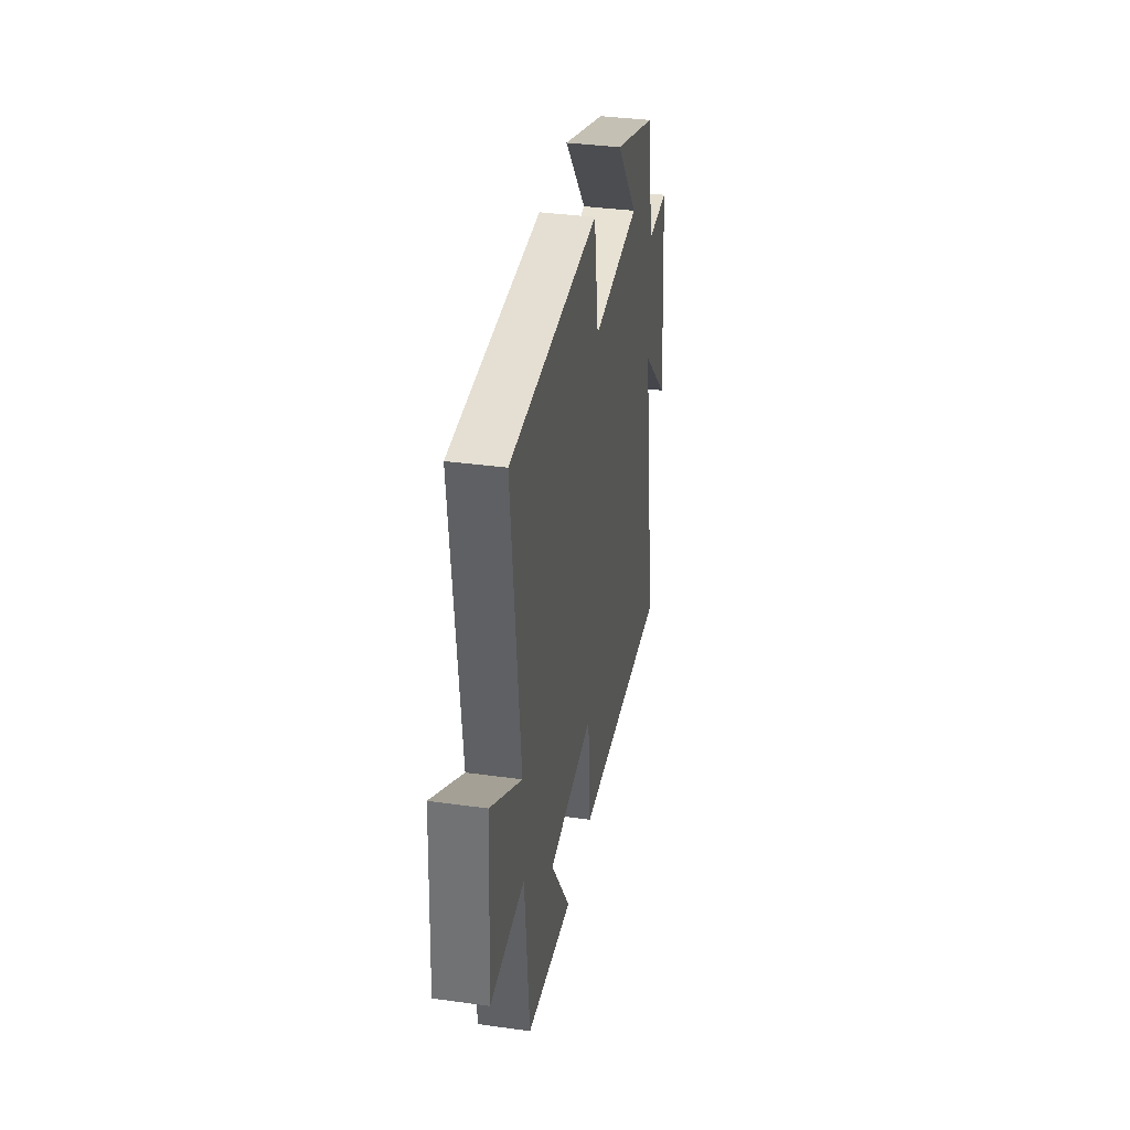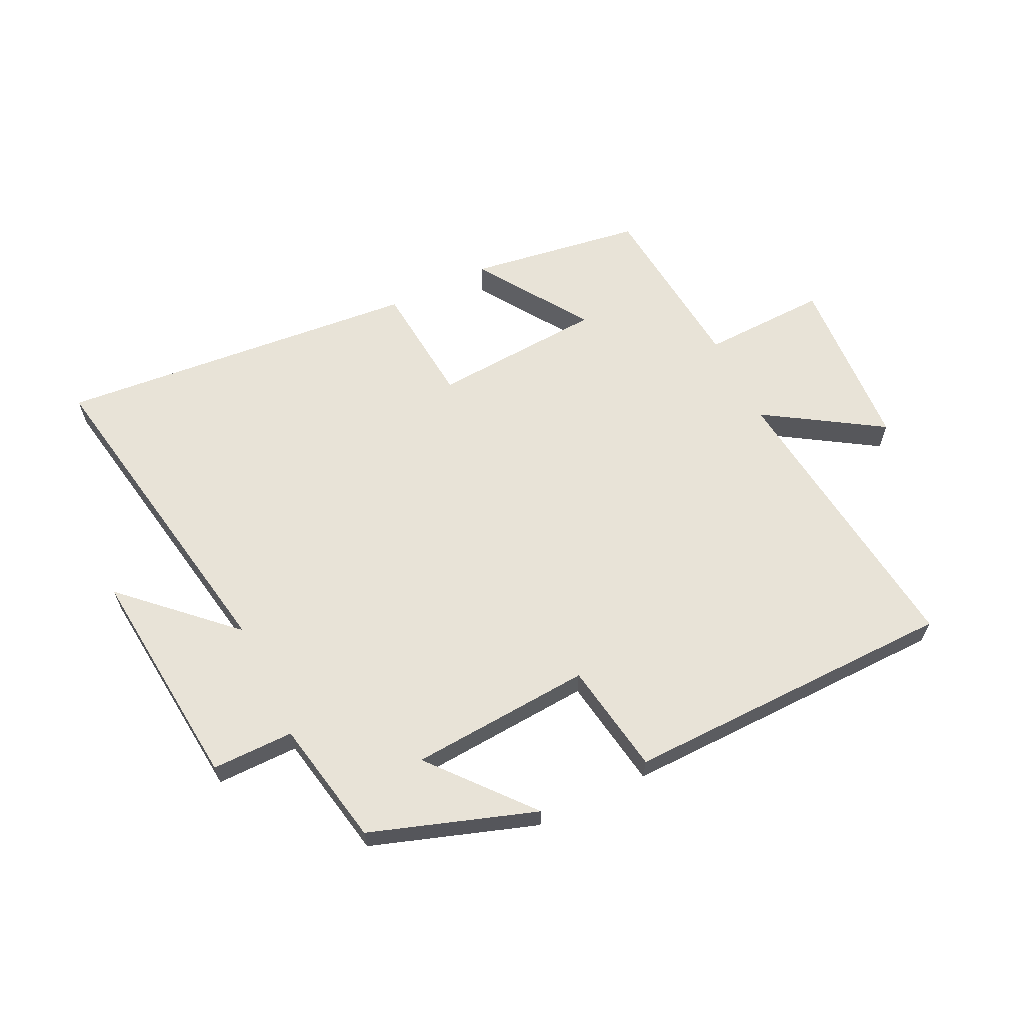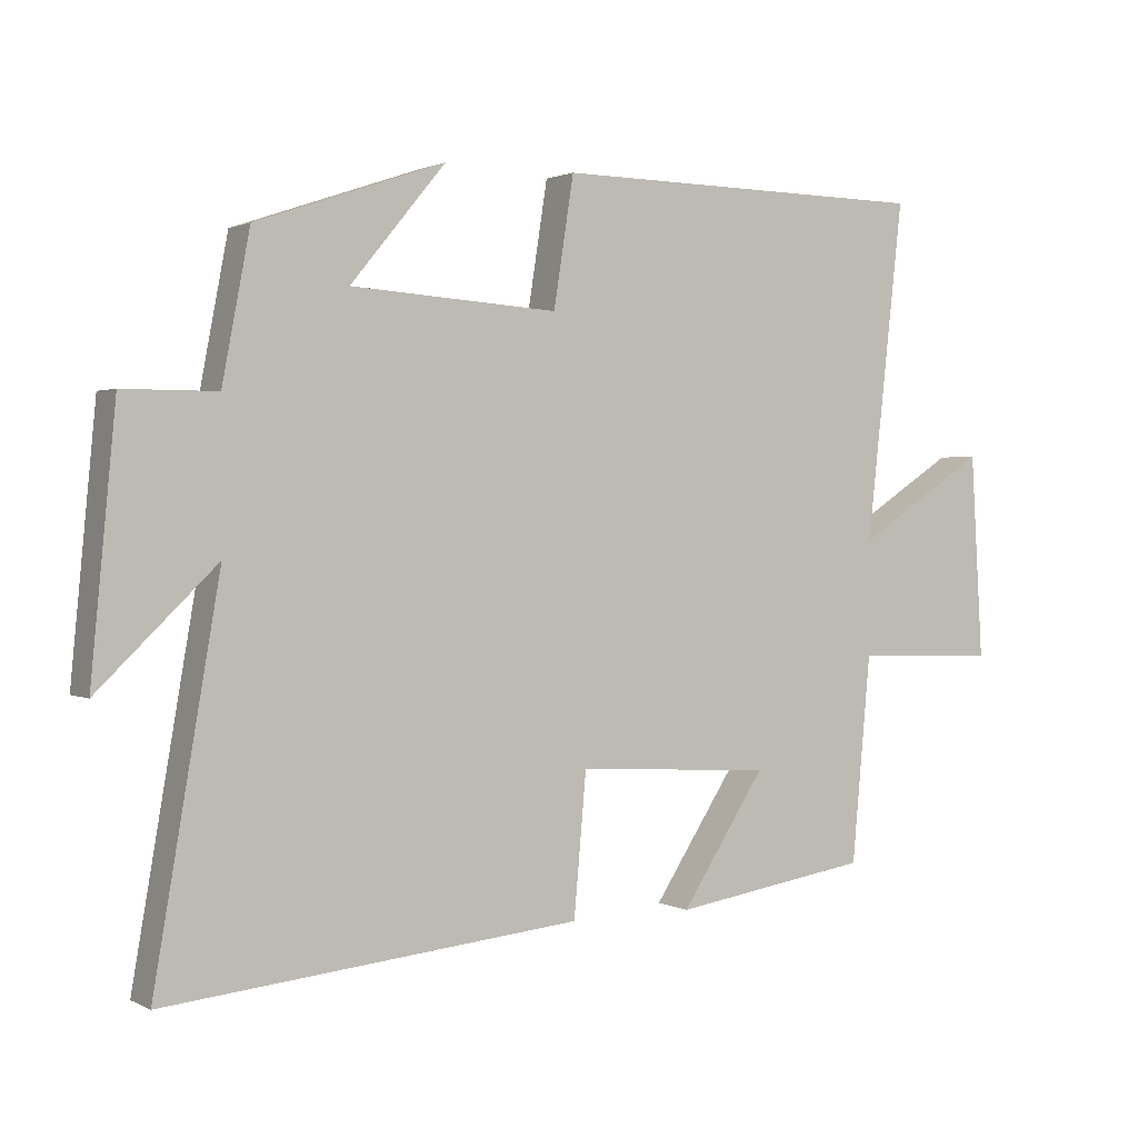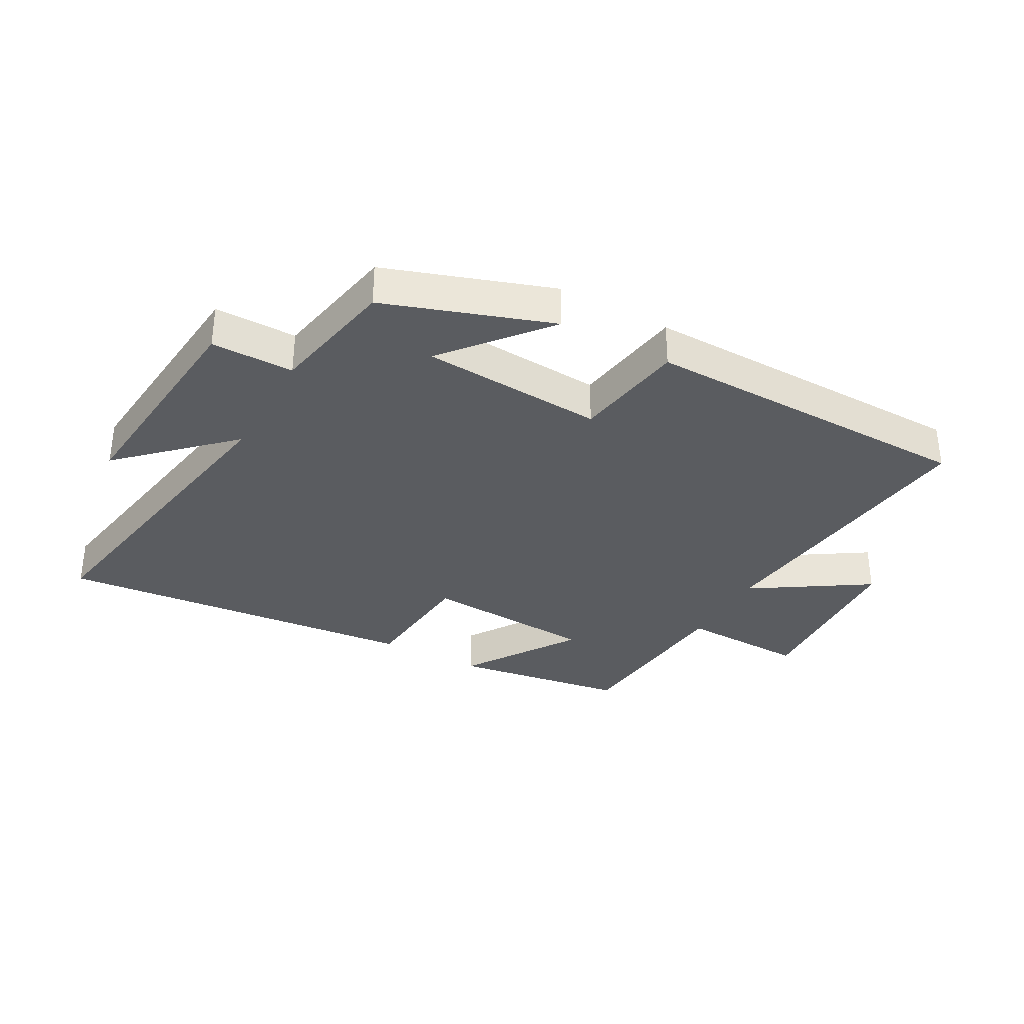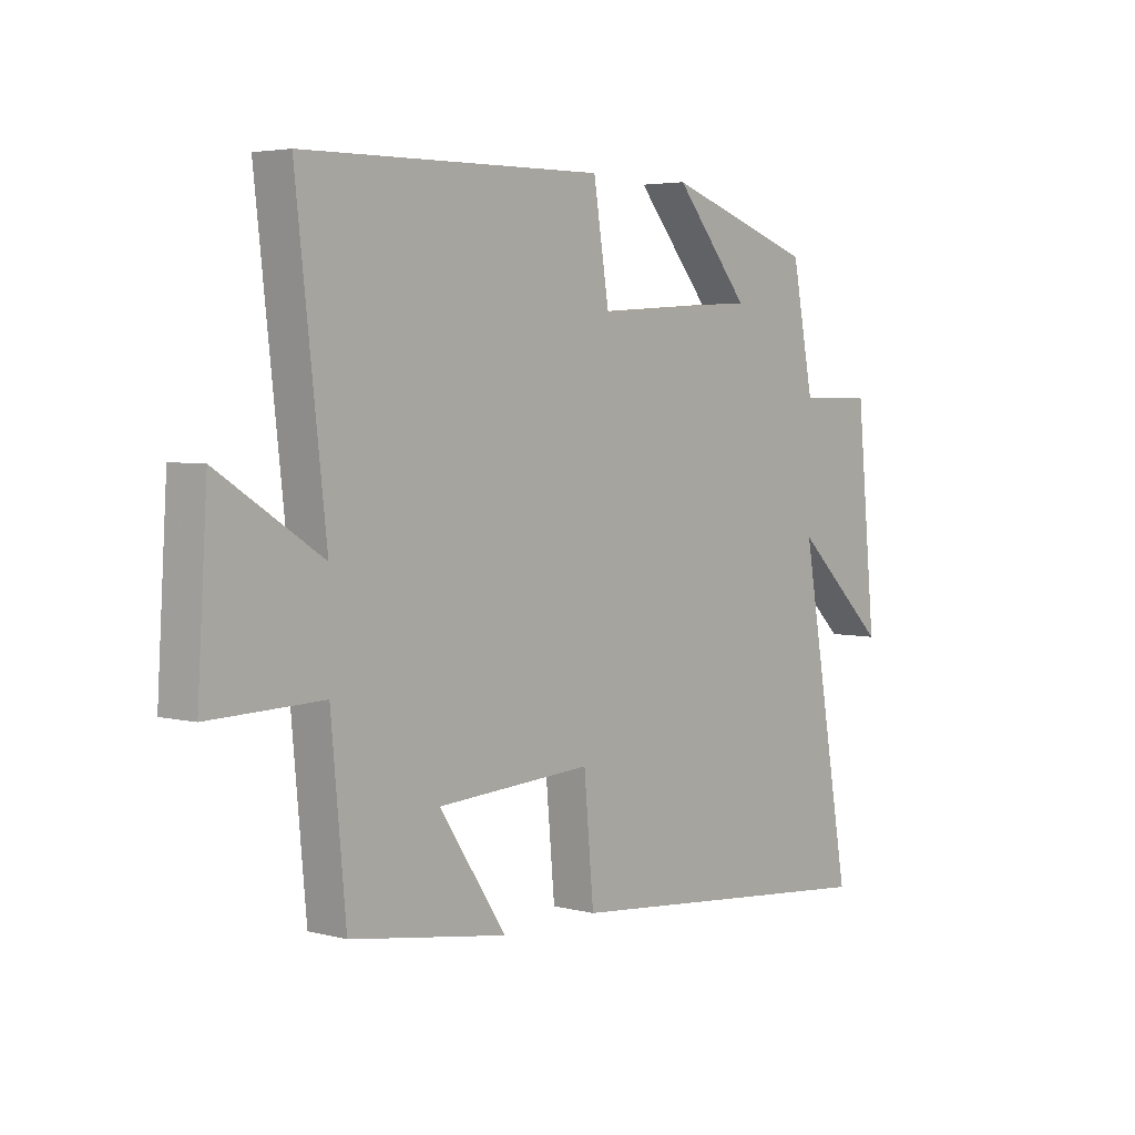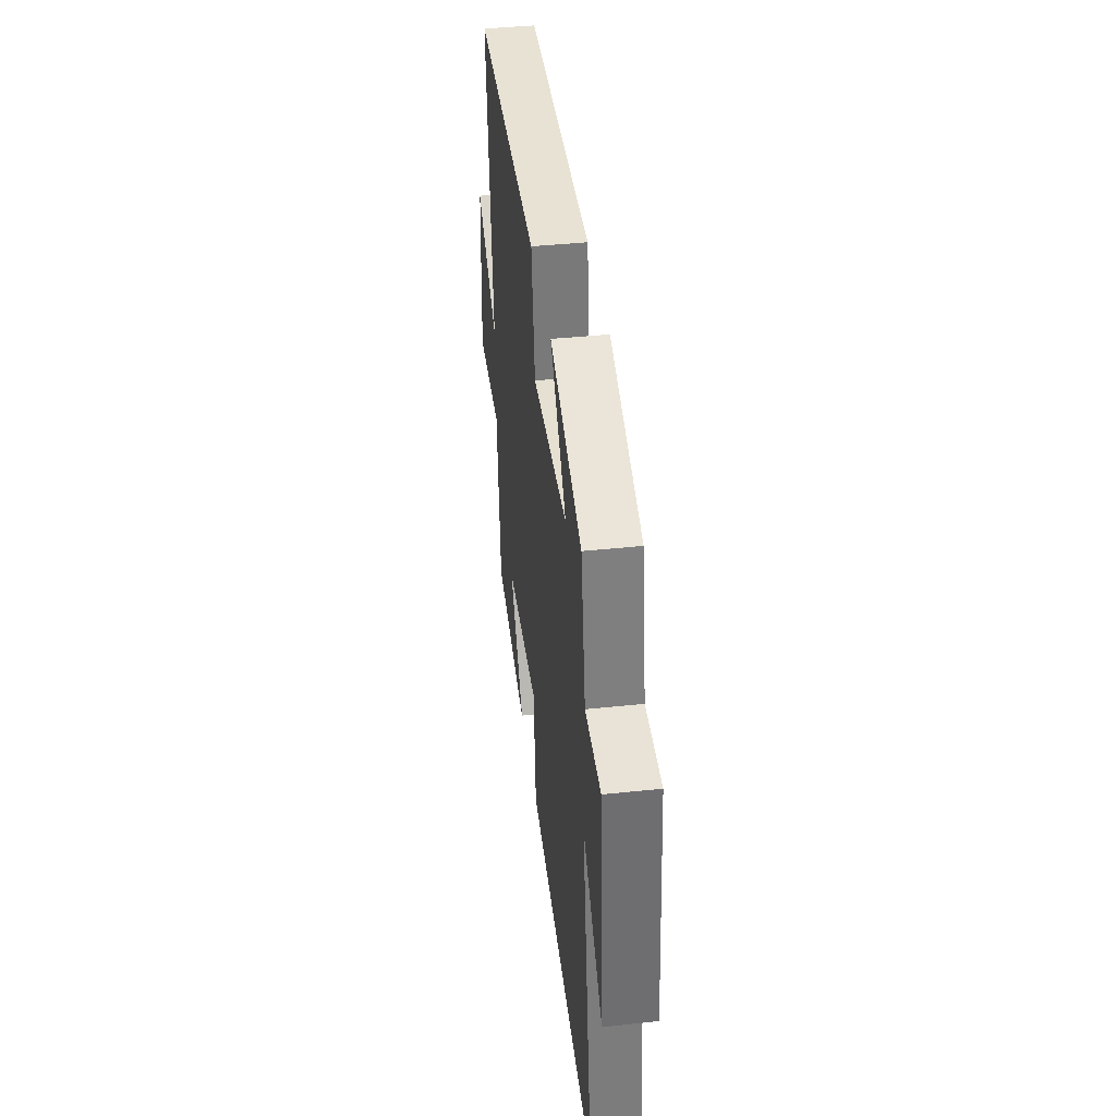
<metadata>
{"format":"obj","ext":"obj","renderer":"f3d","projection":"perspective","resolution":1024,"background":"white","views":[{"elev":36.4,"azim":100.2,"up":"+Z"},{"elev":62.4,"azim":-26.1,"up":"+Y"},{"elev":1.5,"azim":-30.7,"up":"+Z"},{"elev":-34.0,"azim":-28.9,"up":"+Y"},{"elev":4.2,"azim":130.5,"up":"+Z"},{"elev":41.6,"azim":-97.3,"up":"+Z"}]}
</metadata>
<code>
v 0.473 0.07 -0.456
v 0.186 0.07 -0.5
v 0.308 0.07 -0.314
v 0.024 0.07 -0.296
v 0.006 0.07 -0.5
v -0.595 0.07 -0.557
v -0.5 0.07 -0.01
v -0.671 0.07 -0.174
v -0.635 0.07 0.198
v -0.5 0.07 0.198
v -0.46 0.07 0.407
v -0.188 0.07 0.5
v -0.325 0.07 0.335
v -0.025 0.07 0.315
v 0.004 0.07 0.5
v 0.554 0.07 0.493
v 0.5 0.07 0.007
v 0.69 0.07 0.129
v 0.708 0.07 -0.165
v 0.5 0.07 -0.159
v 0.473 0 -0.456
v 0.186 0 -0.5
v 0.308 0 -0.314
v 0.024 0 -0.296
v 0.006 0 -0.5
v -0.595 0 -0.557
v -0.5 0 -0.01
v -0.671 0 -0.174
v -0.635 0 0.198
v -0.5 0 0.198
v -0.46 0 0.407
v -0.188 0 0.5
v -0.325 0 0.335
v -0.025 0 0.315
v 0.004 0 0.5
v 0.554 0 0.493
v 0.5 0 0.007
v 0.69 0 0.129
v 0.708 0 -0.165
v 0.5 0 -0.159
f 17 18 19 20
f 17 20 1
f 14 15 16 17
f 13 14 17 1
f 10 11 12 13
f 7 8 9 10
f 7 10 13
f 6 7 13
f 5 6 13
f 4 5 13
f 3 4 13
f 1 2 3
f 1 3 13
f 40 39 38 37
f 21 40 37
f 37 36 35 34
f 21 37 34 33
f 33 32 31 30
f 30 29 28 27
f 33 30 27
f 33 27 26
f 33 26 25
f 33 25 24
f 33 24 23
f 23 22 21
f 33 23 21
f 1 21 22 2
f 2 22 23 3
f 3 23 24 4
f 4 24 25 5
f 5 25 26 6
f 6 26 27 7
f 7 27 28 8
f 8 28 29 9
f 9 29 30 10
f 10 30 31 11
f 11 31 32 12
f 12 32 33 13
f 13 33 34 14
f 14 34 35 15
f 15 35 36 16
f 16 36 37 17
f 17 37 38 18
f 18 38 39 19
f 19 39 40 20
f 20 40 21 1

</code>
